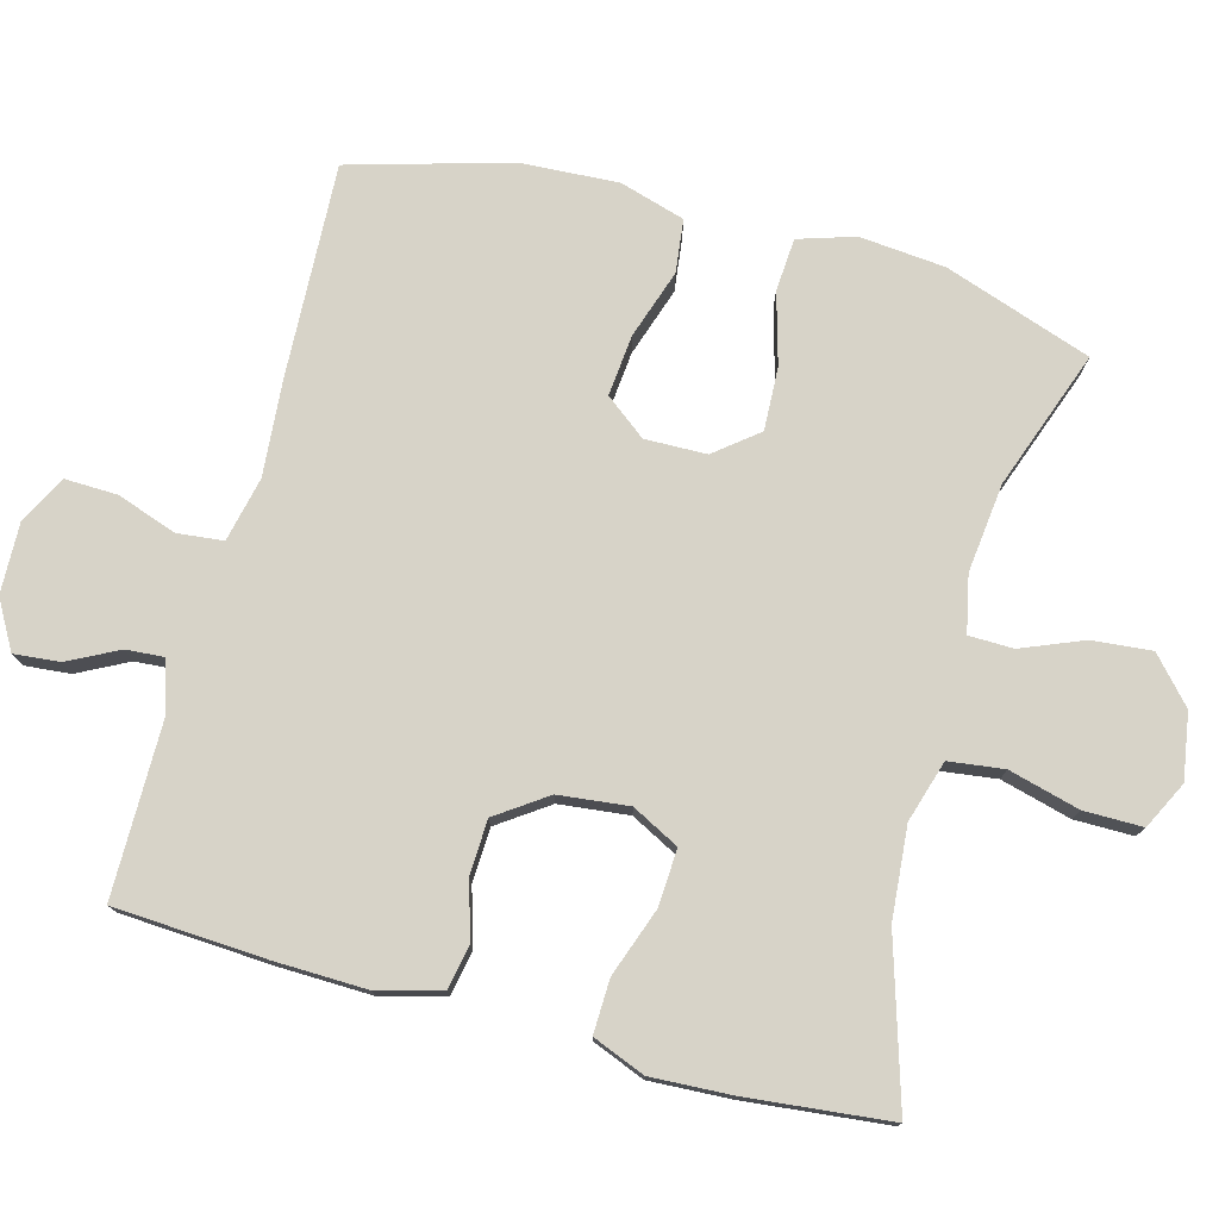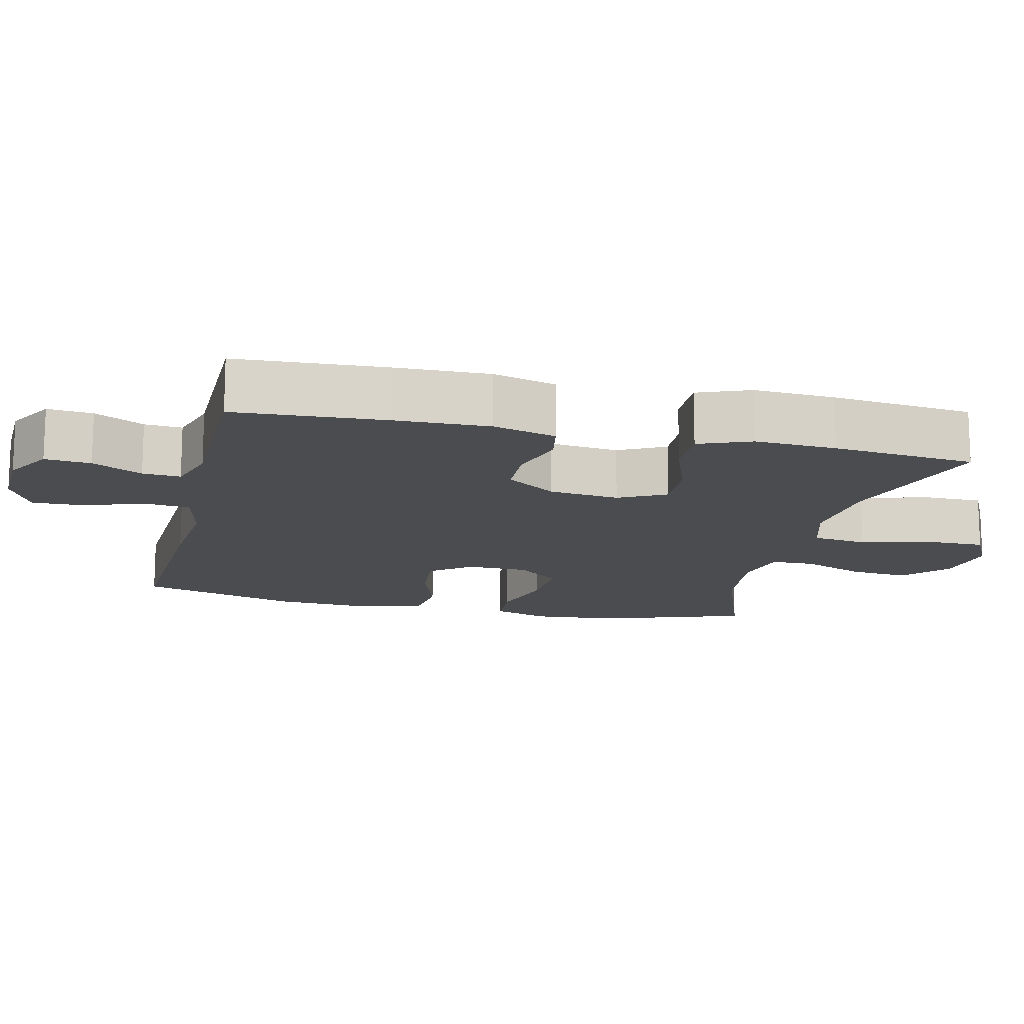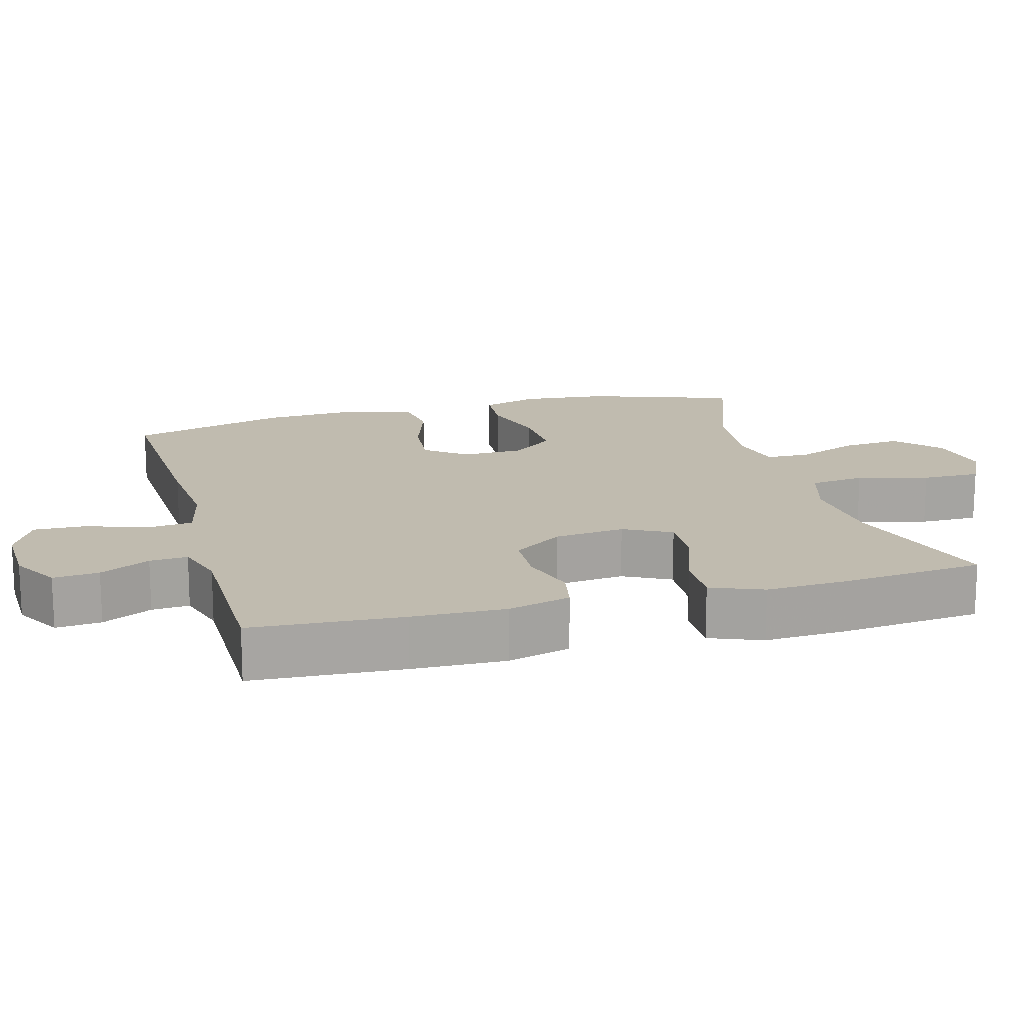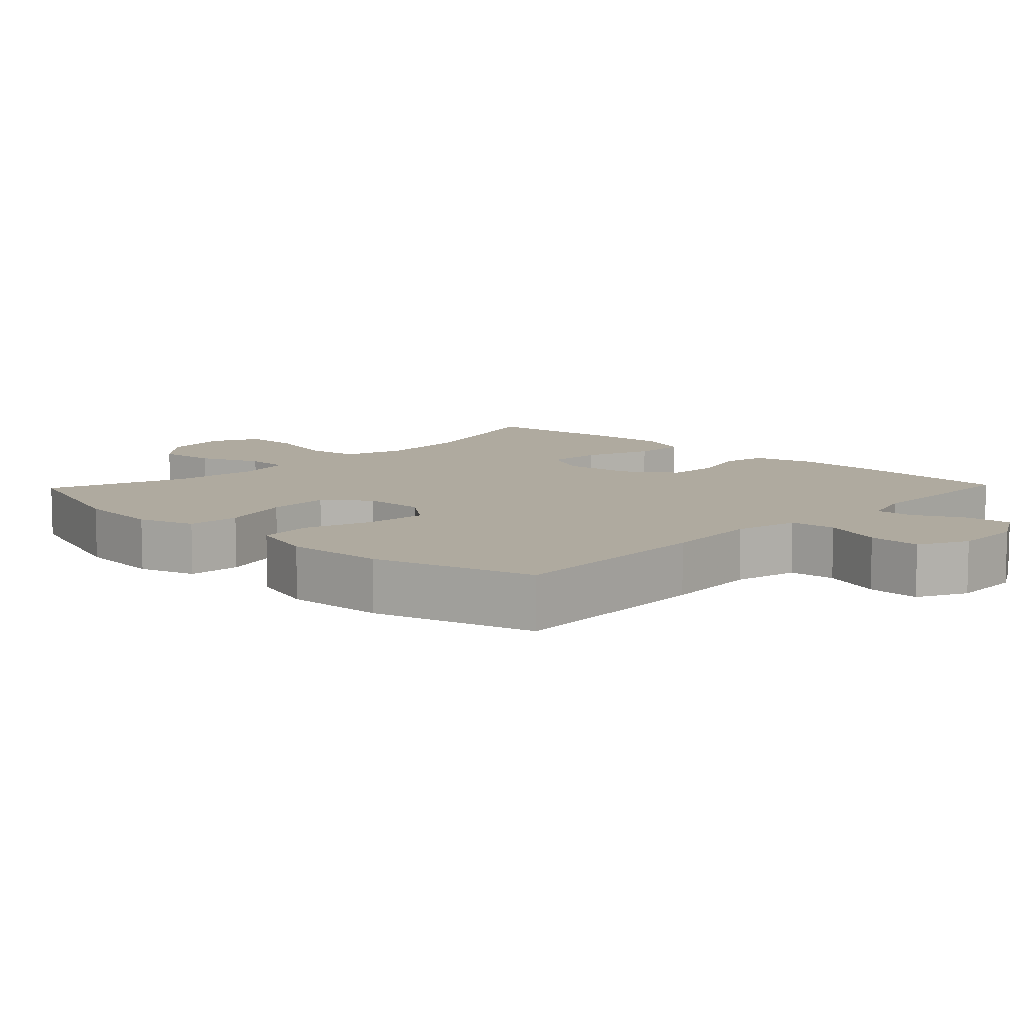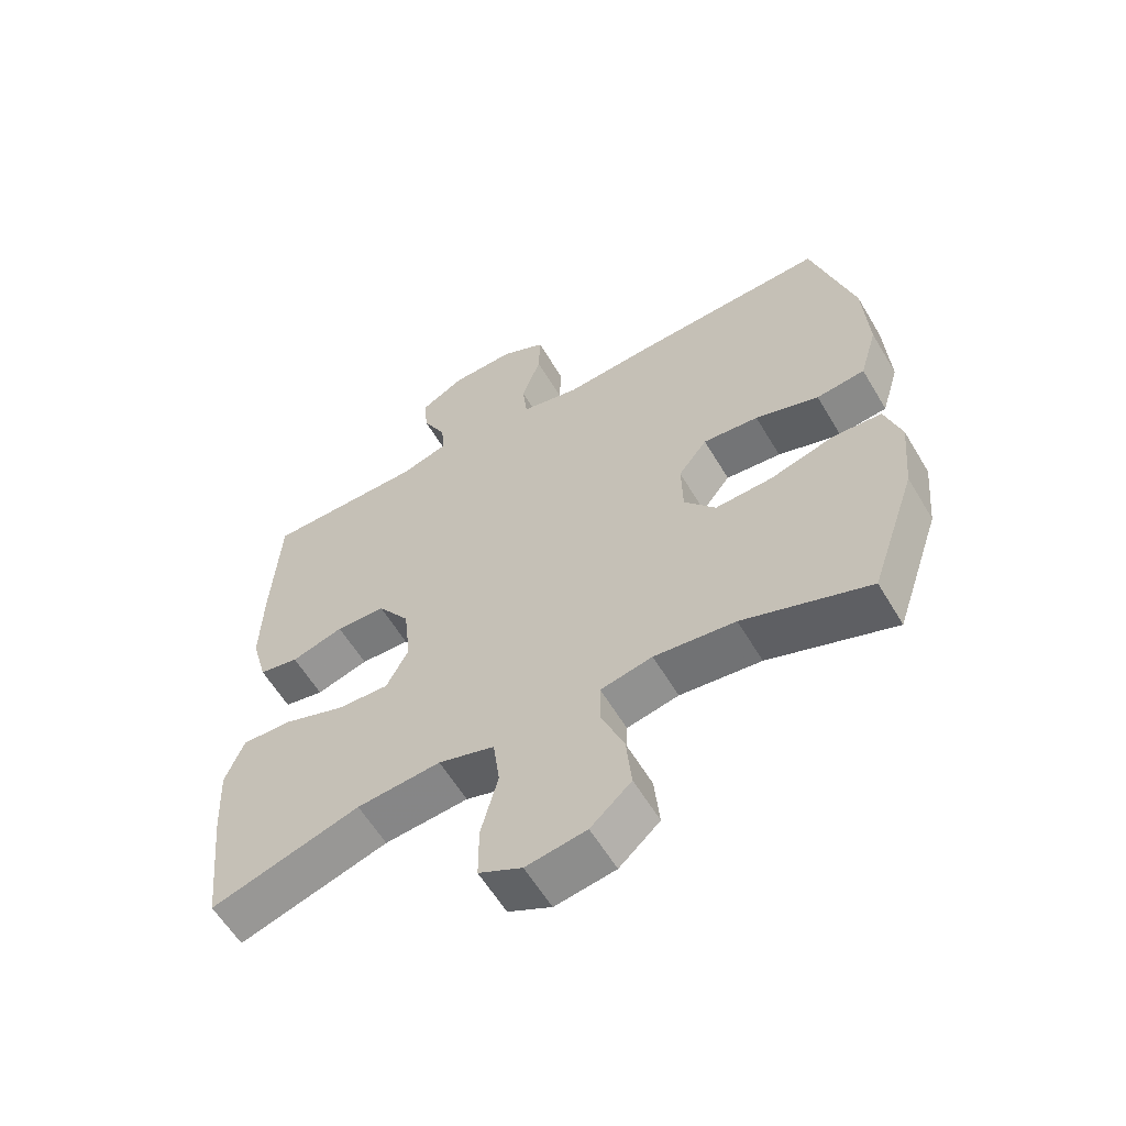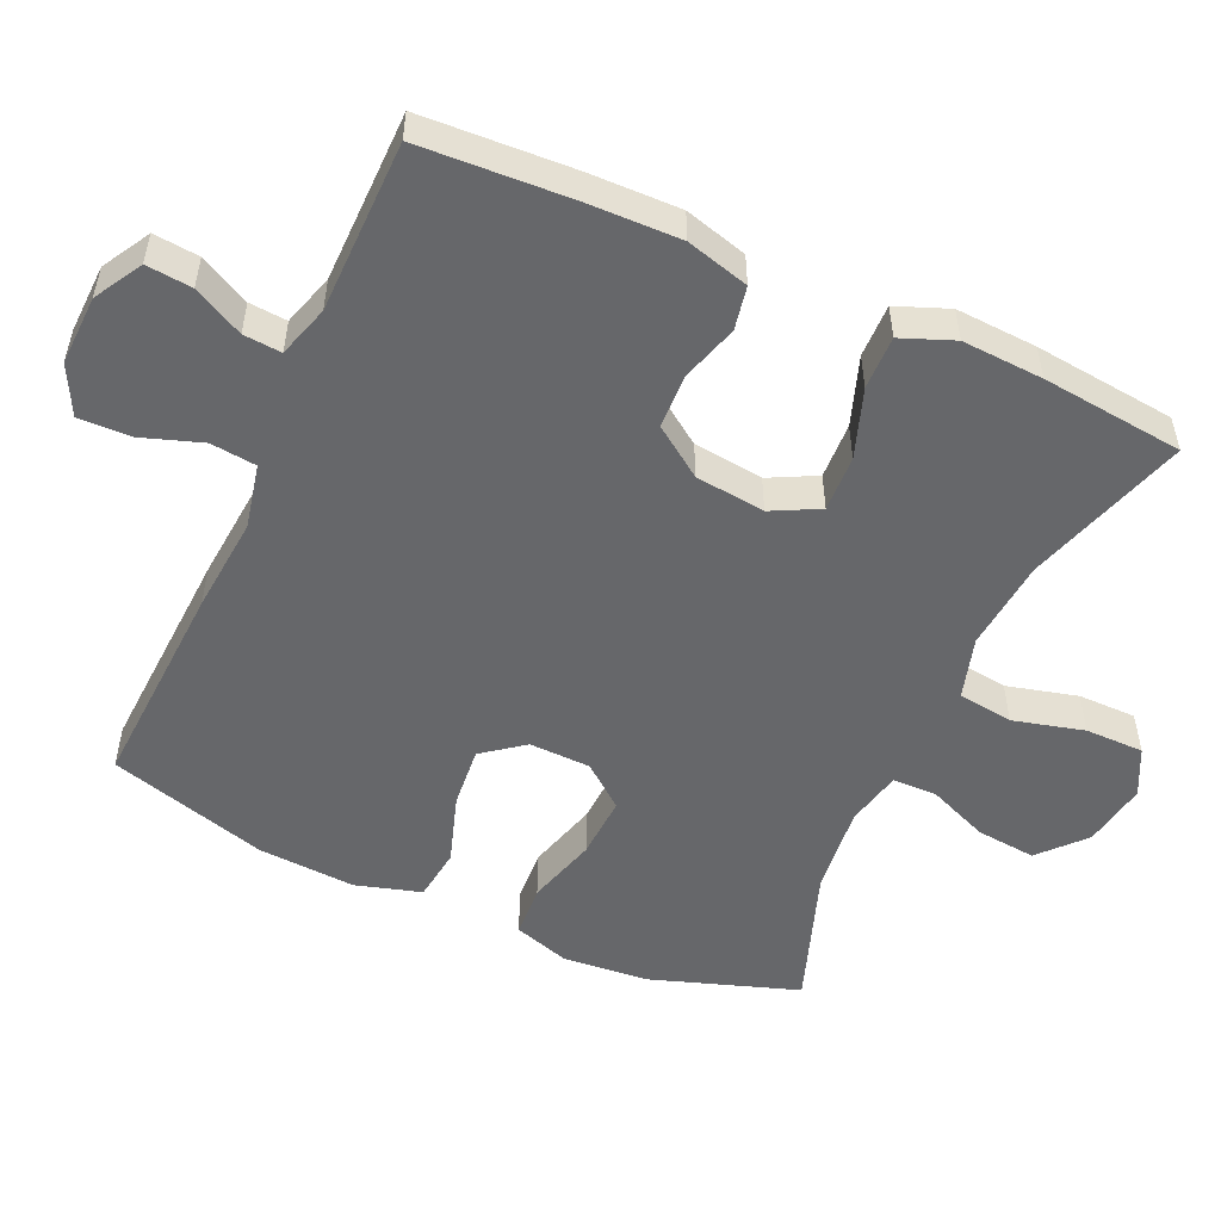
<metadata>
{"format":"obj","ext":"obj","renderer":"f3d","projection":"perspective","resolution":1024,"background":"white","views":[{"elev":76.6,"azim":105.2,"up":"+Y"},{"elev":-14.7,"azim":76.8,"up":"+Y"},{"elev":16.2,"azim":74.8,"up":"+Y"},{"elev":9.4,"azim":-46.3,"up":"+Y"},{"elev":-59.4,"azim":-149.4,"up":"+Z"},{"elev":-52.2,"azim":65.5,"up":"+Y"}]}
</metadata>
<code>
v -0.5 0.07 -0.5
v -0.57 0.07 -0.295
v -0.581 0.07 -0.175
v -0.556 0.07 -0.096
v -0.482 0.07 -0.091
v -0.383 0.07 -0.119
v -0.295 0.07 -0.123
v -0.247 0.07 -0.063
v -0.245 0.07 0.023
v -0.289 0.07 0.08
v -0.374 0.07 0.072
v -0.471 0.07 0.04
v -0.545 0.07 0.049
v -0.572 0.07 0.14
v -0.564 0.07 0.277
v -0.5 0.07 0.5
v -0.203 0.07 0.486
v -0.068 0.07 0.475
v 0.022 0.07 0.495
v 0.029 0.07 0.559
v 0 0.07 0.643
v -0.002 0.07 0.716
v 0.066 0.07 0.751
v 0.164 0.07 0.748
v 0.231 0.07 0.71
v 0.225 0.07 0.646
v 0.189 0.07 0.576
v 0.185 0.07 0.523
v 0.258 0.07 0.501
v 0.5 0.07 0.5
v 0.512 0.07 0.289
v 0.515 0.07 0.159
v 0.491 0.07 0.071
v 0.43 0.07 0.059
v 0.35 0.07 0.083
v 0.274 0.07 0.08
v 0.225 0.07 0.01
v 0.214 0.07 -0.088
v 0.248 0.07 -0.154
v 0.327 0.07 -0.15
v 0.423 0.07 -0.116
v 0.498 0.07 -0.114
v 0.527 0.07 -0.187
v 0.521 0.07 -0.301
v 0.5 0.07 -0.5
v 0.272 0.07 -0.43
v 0.144 0.07 -0.419
v 0.058 0.07 -0.445
v 0.048 0.07 -0.522
v 0.074 0.07 -0.621
v 0.074 0.07 -0.703
v 0.008 0.07 -0.736
v -0.084 0.07 -0.721
v -0.146 0.07 -0.665
v -0.138 0.07 -0.582
v -0.103 0.07 -0.496
v -0.104 0.07 -0.434
v -0.183 0.07 -0.417
v -0.307 0.07 -0.431
v -0.5 0 -0.5
v -0.57 0 -0.295
v -0.581 0 -0.175
v -0.556 0 -0.096
v -0.482 0 -0.091
v -0.383 0 -0.119
v -0.295 0 -0.123
v -0.247 0 -0.063
v -0.245 0 0.023
v -0.289 0 0.08
v -0.374 0 0.072
v -0.471 0 0.04
v -0.545 0 0.049
v -0.572 0 0.14
v -0.564 0 0.277
v -0.5 0 0.5
v -0.203 0 0.486
v -0.068 0 0.475
v 0.022 0 0.495
v 0.029 0 0.559
v 0 0 0.643
v -0.002 0 0.716
v 0.066 0 0.751
v 0.164 0 0.748
v 0.231 0 0.71
v 0.225 0 0.646
v 0.189 0 0.576
v 0.185 0 0.523
v 0.258 0 0.501
v 0.5 0 0.5
v 0.512 0 0.289
v 0.515 0 0.159
v 0.491 0 0.071
v 0.43 0 0.059
v 0.35 0 0.083
v 0.274 0 0.08
v 0.225 0 0.01
v 0.214 0 -0.088
v 0.248 0 -0.154
v 0.327 0 -0.15
v 0.423 0 -0.116
v 0.498 0 -0.114
v 0.527 0 -0.187
v 0.521 0 -0.301
v 0.5 0 -0.5
v 0.272 0 -0.43
v 0.144 0 -0.419
v 0.058 0 -0.445
v 0.048 0 -0.522
v 0.074 0 -0.621
v 0.074 0 -0.703
v 0.008 0 -0.736
v -0.084 0 -0.721
v -0.146 0 -0.665
v -0.138 0 -0.582
v -0.103 0 -0.496
v -0.104 0 -0.434
v -0.183 0 -0.417
v -0.307 0 -0.431
f 53 54 55 56
f 53 56 57
f 52 53 57
f 49 50 51 52
f 48 49 52 57
f 47 48 57 58
f 43 44 45 46
f 43 46 47
f 40 41 42 43
f 39 40 43 47
f 38 39 47 58
f 32 33 34 35
f 32 35 36
f 29 30 31 32
f 28 29 32 36
f 24 25 26 27
f 24 27 28
f 23 24 28
f 20 21 22 23
f 19 20 23 28
f 18 19 28 36
f 11 12 13 14
f 10 11 14 15
f 3 4 5 6
f 3 6 7
f 59 1 2 3
f 59 3 7
f 37 38 58 59
f 37 59 7 8
f 36 37 8 9
f 18 36 9 10
f 16 17 18
f 10 15 16 18
f 115 114 113 112
f 116 115 112
f 116 112 111
f 111 110 109 108
f 116 111 108 107
f 117 116 107 106
f 105 104 103 102
f 106 105 102
f 102 101 100 99
f 106 102 99 98
f 117 106 98 97
f 94 93 92 91
f 95 94 91
f 91 90 89 88
f 95 91 88 87
f 86 85 84 83
f 87 86 83
f 87 83 82
f 82 81 80 79
f 87 82 79 78
f 95 87 78 77
f 73 72 71 70
f 74 73 70 69
f 65 64 63 62
f 66 65 62
f 62 61 60 118
f 66 62 118
f 118 117 97 96
f 67 66 118 96
f 68 67 96 95
f 69 68 95 77
f 77 76 75
f 77 75 74 69
f 1 60 61 2
f 2 61 62 3
f 3 62 63 4
f 4 63 64 5
f 5 64 65 6
f 6 65 66 7
f 7 66 67 8
f 8 67 68 9
f 9 68 69 10
f 10 69 70 11
f 11 70 71 12
f 12 71 72 13
f 13 72 73 14
f 14 73 74 15
f 15 74 75 16
f 16 75 76 17
f 17 76 77 18
f 18 77 78 19
f 19 78 79 20
f 20 79 80 21
f 21 80 81 22
f 22 81 82 23
f 23 82 83 24
f 24 83 84 25
f 25 84 85 26
f 26 85 86 27
f 27 86 87 28
f 28 87 88 29
f 29 88 89 30
f 30 89 90 31
f 31 90 91 32
f 32 91 92 33
f 33 92 93 34
f 34 93 94 35
f 35 94 95 36
f 36 95 96 37
f 37 96 97 38
f 38 97 98 39
f 39 98 99 40
f 40 99 100 41
f 41 100 101 42
f 42 101 102 43
f 43 102 103 44
f 44 103 104 45
f 45 104 105 46
f 46 105 106 47
f 47 106 107 48
f 48 107 108 49
f 49 108 109 50
f 50 109 110 51
f 51 110 111 52
f 52 111 112 53
f 53 112 113 54
f 54 113 114 55
f 55 114 115 56
f 56 115 116 57
f 57 116 117 58
f 58 117 118 59
f 59 118 60 1

</code>
